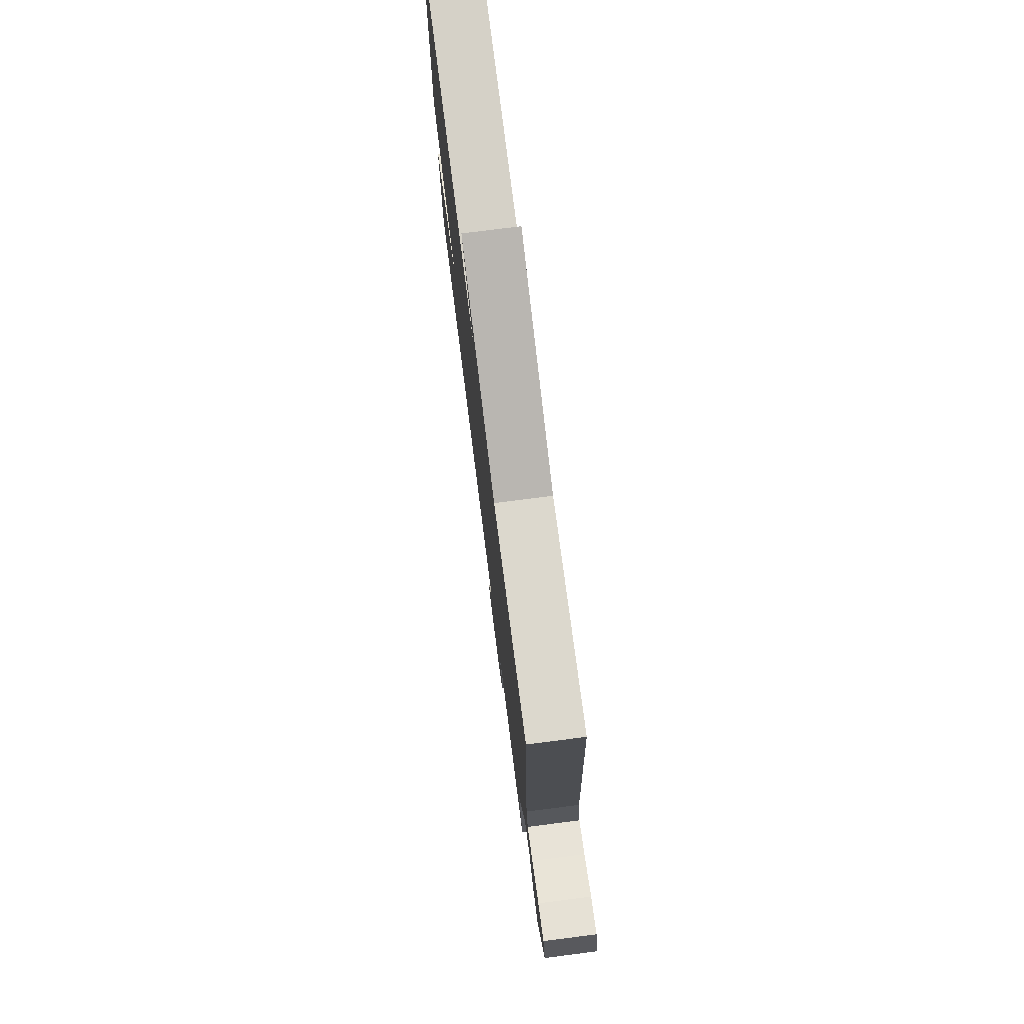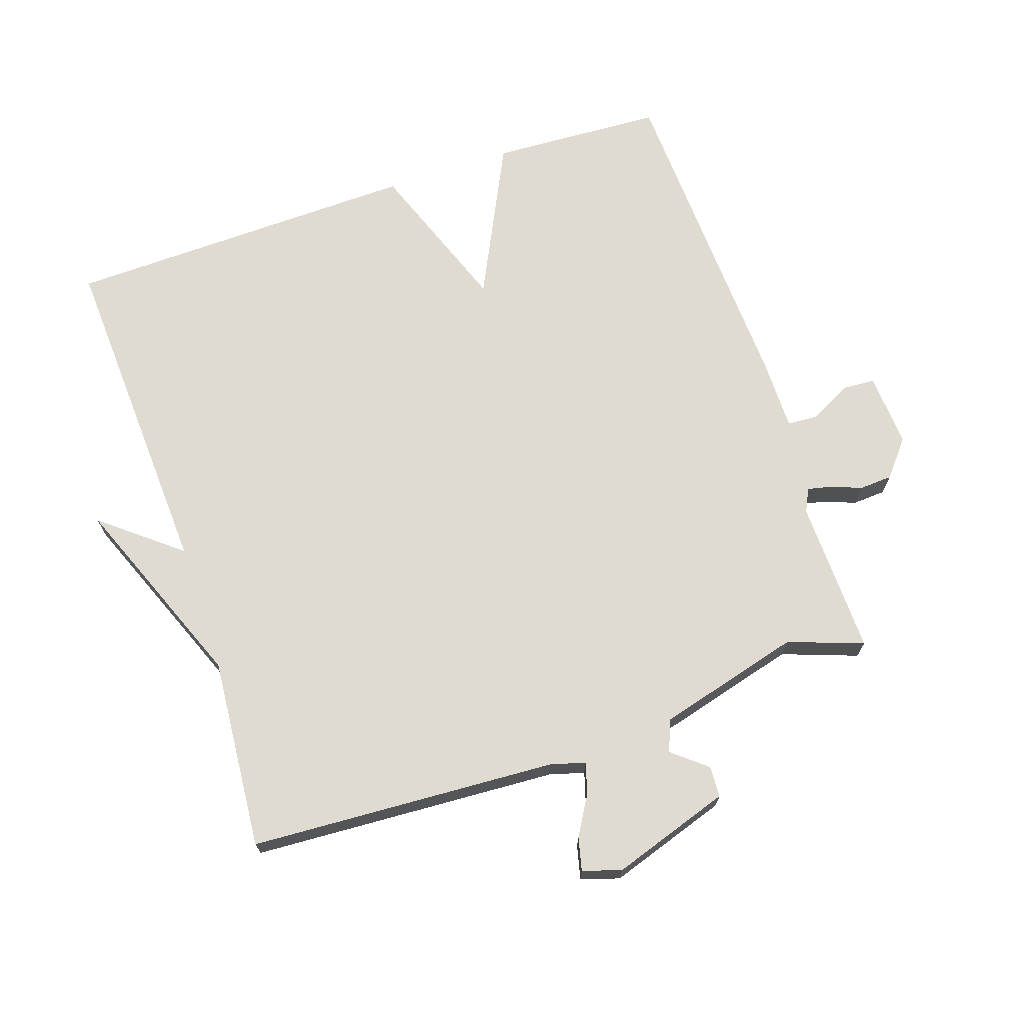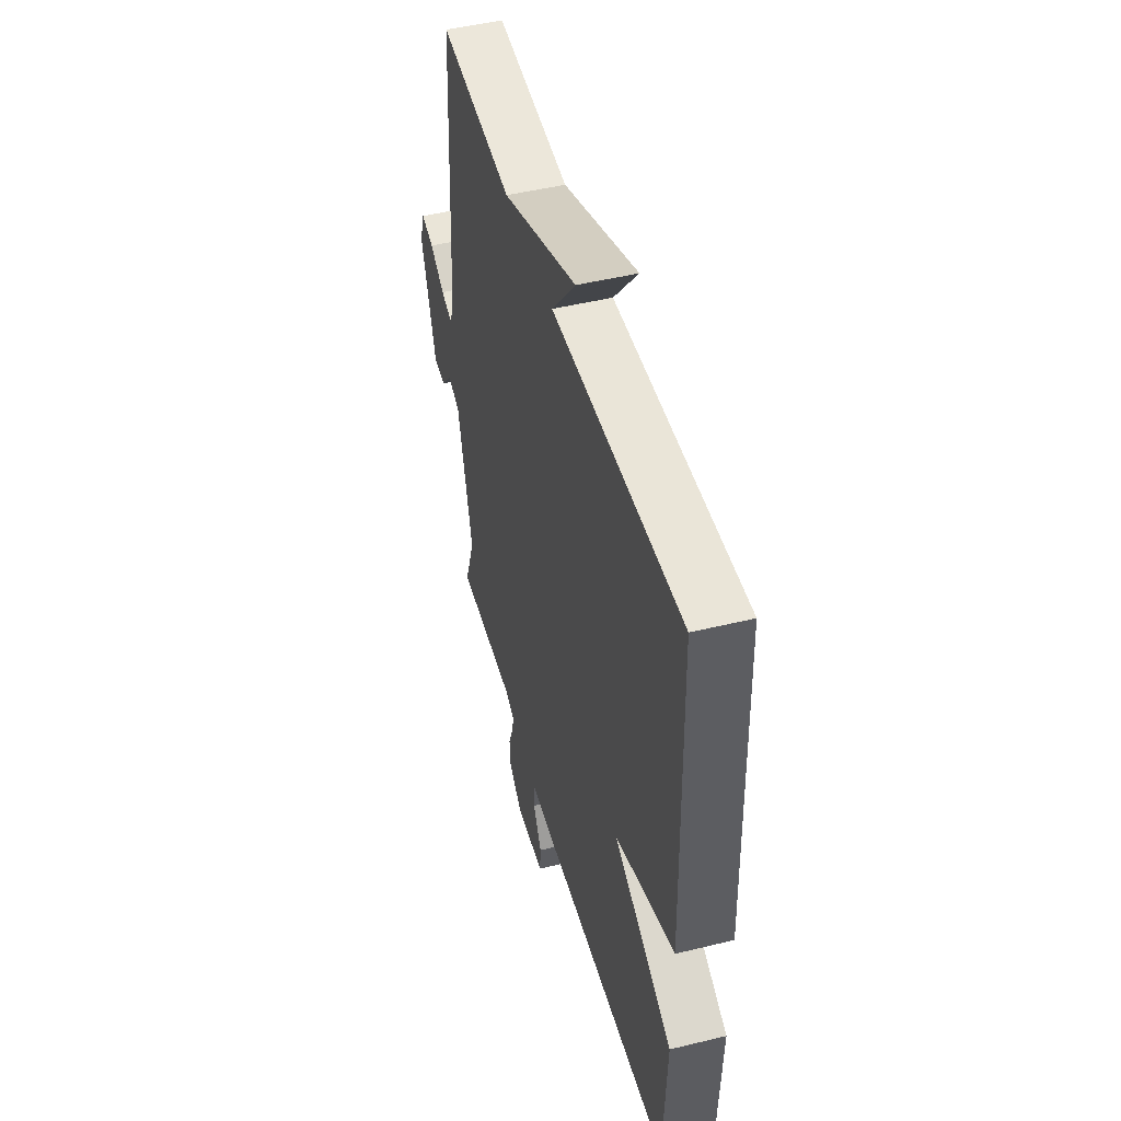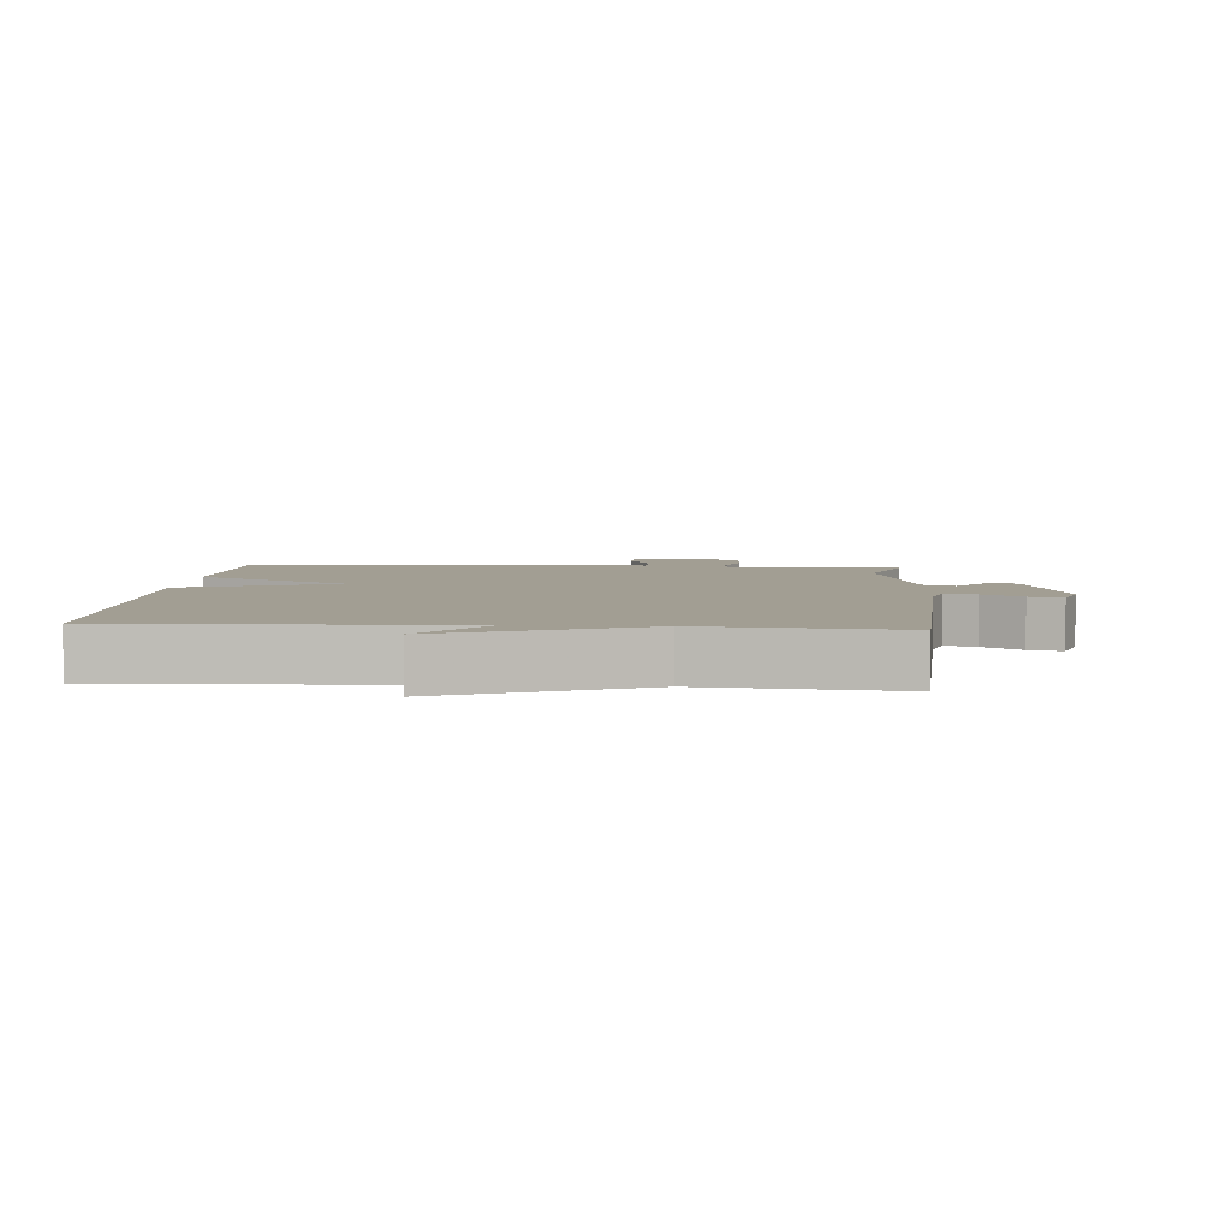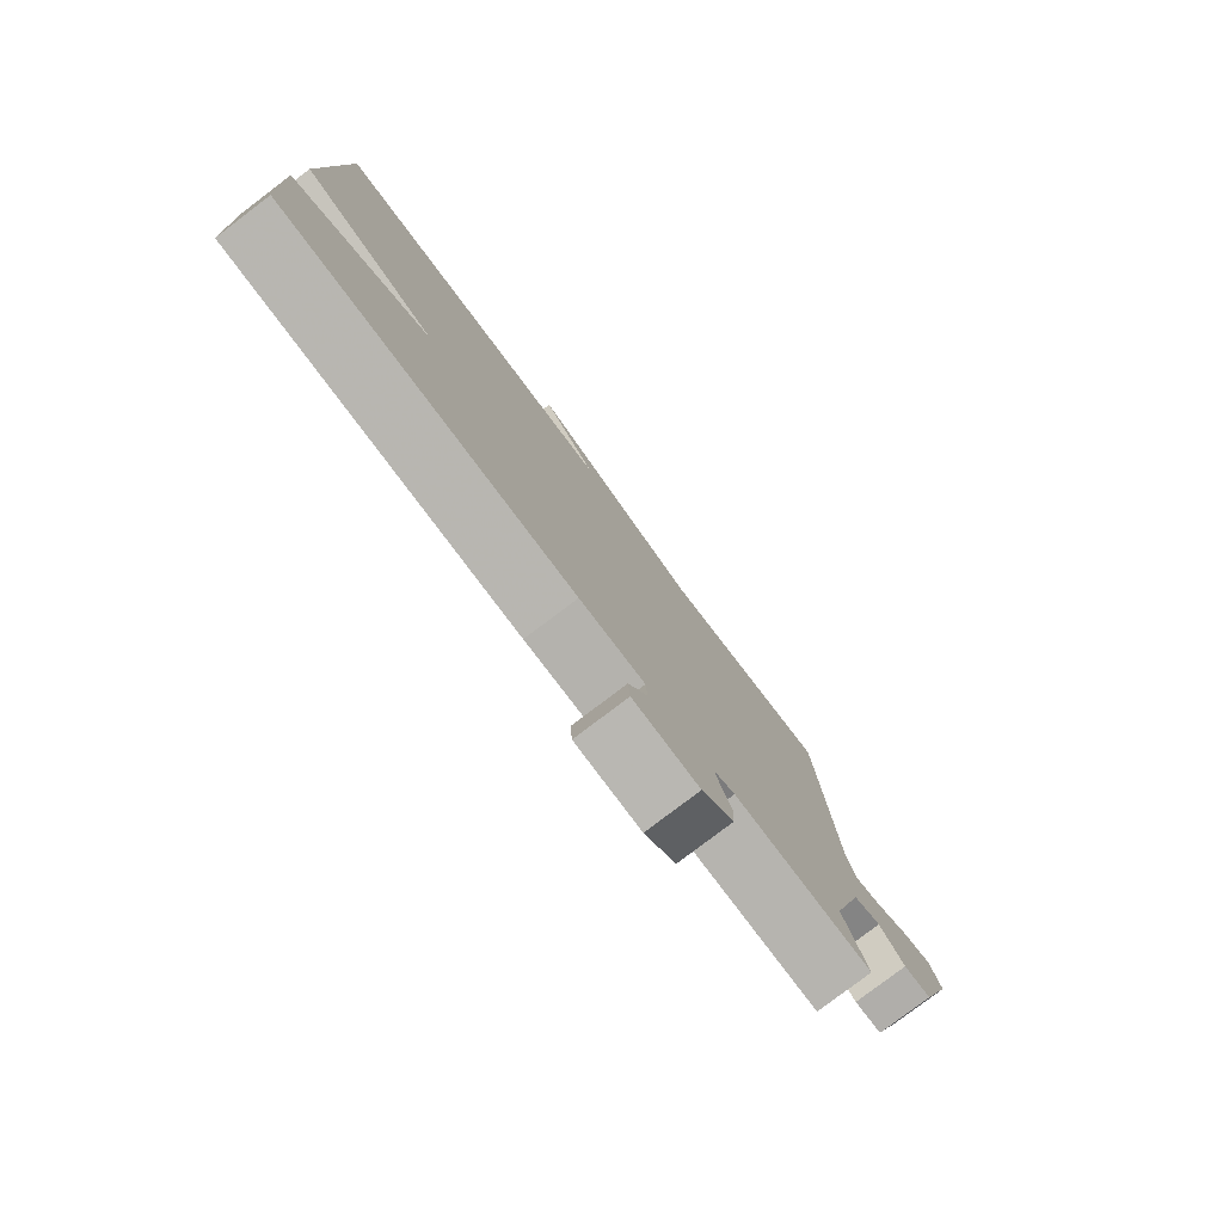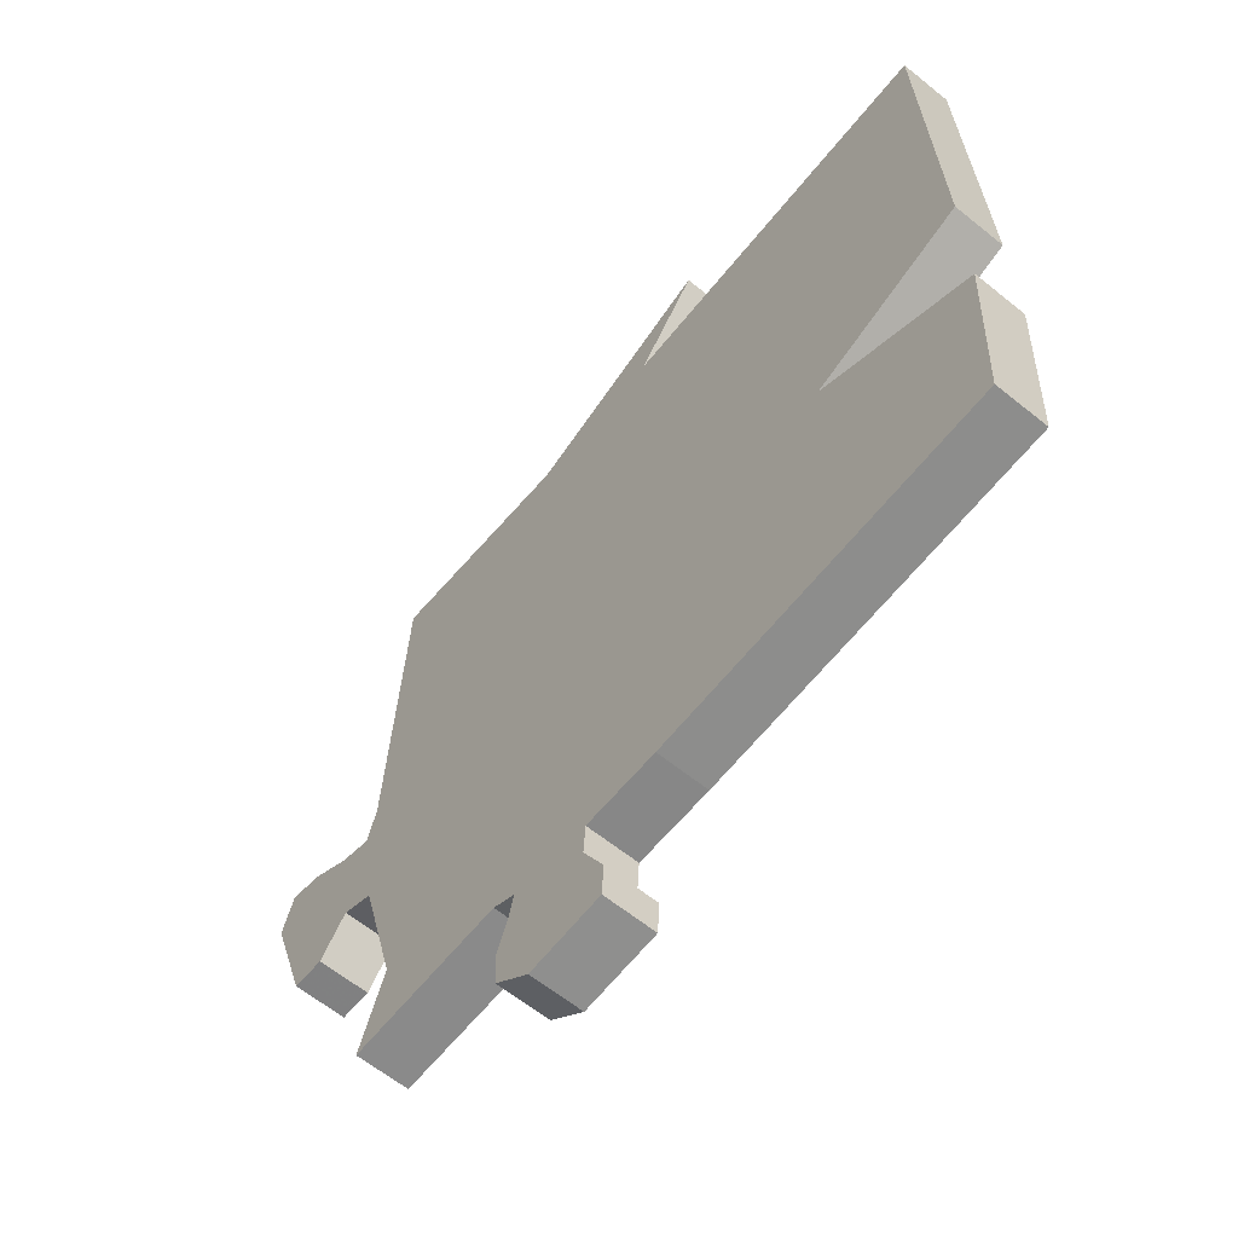
<metadata>
{"format":"obj","ext":"obj","renderer":"f3d","projection":"perspective","resolution":1024,"background":"white","views":[{"elev":76.9,"azim":82.7,"up":"+Z"},{"elev":70.1,"azim":71.4,"up":"+Y"},{"elev":47.9,"azim":-105.3,"up":"+Z"},{"elev":5.1,"azim":4.3,"up":"+Y"},{"elev":-79.6,"azim":-52.8,"up":"+Z"},{"elev":-62.3,"azim":-129.3,"up":"+Z"}]}
</metadata>
<code>
v 0.5 0.07 0.5
v 0.526 0.07 0.032
v 0.541 0.07 -0.02
v 0.588 0.07 -0.006
v 0.647 0.07 0.029
v 0.697 0.07 0.041
v 0.716 0.07 -0.017
v 0.656 0.07 -0.198
v 0.609 0.07 -0.2
v 0.566 0.07 -0.148
v 0.518 0.07 -0.168
v 0.459 0.07 -0.386
v 0.5 0.07 -0.5
v 0.264 0.07 -0.494
v 0.229 0.07 -0.511
v 0.237 0.07 -0.547
v 0.255 0.07 -0.594
v 0.252 0.07 -0.644
v 0.198 0.07 -0.689
v 0.085 0.07 -0.682
v 0.082 0.07 -0.633
v 0.115 0.07 -0.57
v 0.112 0.07 -0.523
v 0.001 0.07 -0.523
v -0.5 0.07 -0.5
v -0.513 0.07 -0.239
v -0.28 0.07 -0.125
v -0.513 0.07 -0.039
v -0.5 0.07 0.5
v 0.009 0.07 0.476
v -0.086 0.07 0.594
v 0.209 0.07 0.476
v 0.5 0 0.5
v 0.526 0 0.032
v 0.541 0 -0.02
v 0.588 0 -0.006
v 0.647 0 0.029
v 0.697 0 0.041
v 0.716 0 -0.017
v 0.656 0 -0.198
v 0.609 0 -0.2
v 0.566 0 -0.148
v 0.518 0 -0.168
v 0.459 0 -0.386
v 0.5 0 -0.5
v 0.264 0 -0.494
v 0.229 0 -0.511
v 0.237 0 -0.547
v 0.255 0 -0.594
v 0.252 0 -0.644
v 0.198 0 -0.689
v 0.085 0 -0.682
v 0.082 0 -0.633
v 0.115 0 -0.57
v 0.112 0 -0.523
v 0.001 0 -0.523
v -0.5 0 -0.5
v -0.513 0 -0.239
v -0.28 0 -0.125
v -0.513 0 -0.039
v -0.5 0 0.5
v 0.009 0 0.476
v -0.086 0 0.594
v 0.209 0 0.476
f 30 31 32
f 27 28 29 30
f 27 30 32
f 25 26 27
f 24 25 27
f 23 24 27
f 32 1 2
f 27 32 2
f 23 27 2
f 20 21 22
f 19 20 22
f 18 19 22
f 17 18 22
f 16 17 22
f 15 16 22 23
f 23 2 3
f 15 23 3
f 14 15 3
f 12 13 14
f 11 12 14 3
f 8 9 10
f 7 8 10
f 6 7 10
f 5 6 10
f 4 5 10
f 3 4 10 11
f 64 63 62
f 62 61 60 59
f 64 62 59
f 59 58 57
f 59 57 56
f 59 56 55
f 34 33 64
f 34 64 59
f 34 59 55
f 54 53 52
f 54 52 51
f 54 51 50
f 54 50 49
f 54 49 48
f 55 54 48 47
f 35 34 55
f 35 55 47
f 35 47 46
f 46 45 44
f 35 46 44 43
f 42 41 40
f 42 40 39
f 42 39 38
f 42 38 37
f 42 37 36
f 43 42 36 35
f 1 33 34 2
f 2 34 35 3
f 3 35 36 4
f 4 36 37 5
f 5 37 38 6
f 6 38 39 7
f 7 39 40 8
f 8 40 41 9
f 9 41 42 10
f 10 42 43 11
f 11 43 44 12
f 12 44 45 13
f 13 45 46 14
f 14 46 47 15
f 15 47 48 16
f 16 48 49 17
f 17 49 50 18
f 18 50 51 19
f 19 51 52 20
f 20 52 53 21
f 21 53 54 22
f 22 54 55 23
f 23 55 56 24
f 24 56 57 25
f 25 57 58 26
f 26 58 59 27
f 27 59 60 28
f 28 60 61 29
f 29 61 62 30
f 30 62 63 31
f 31 63 64 32
f 32 64 33 1

</code>
